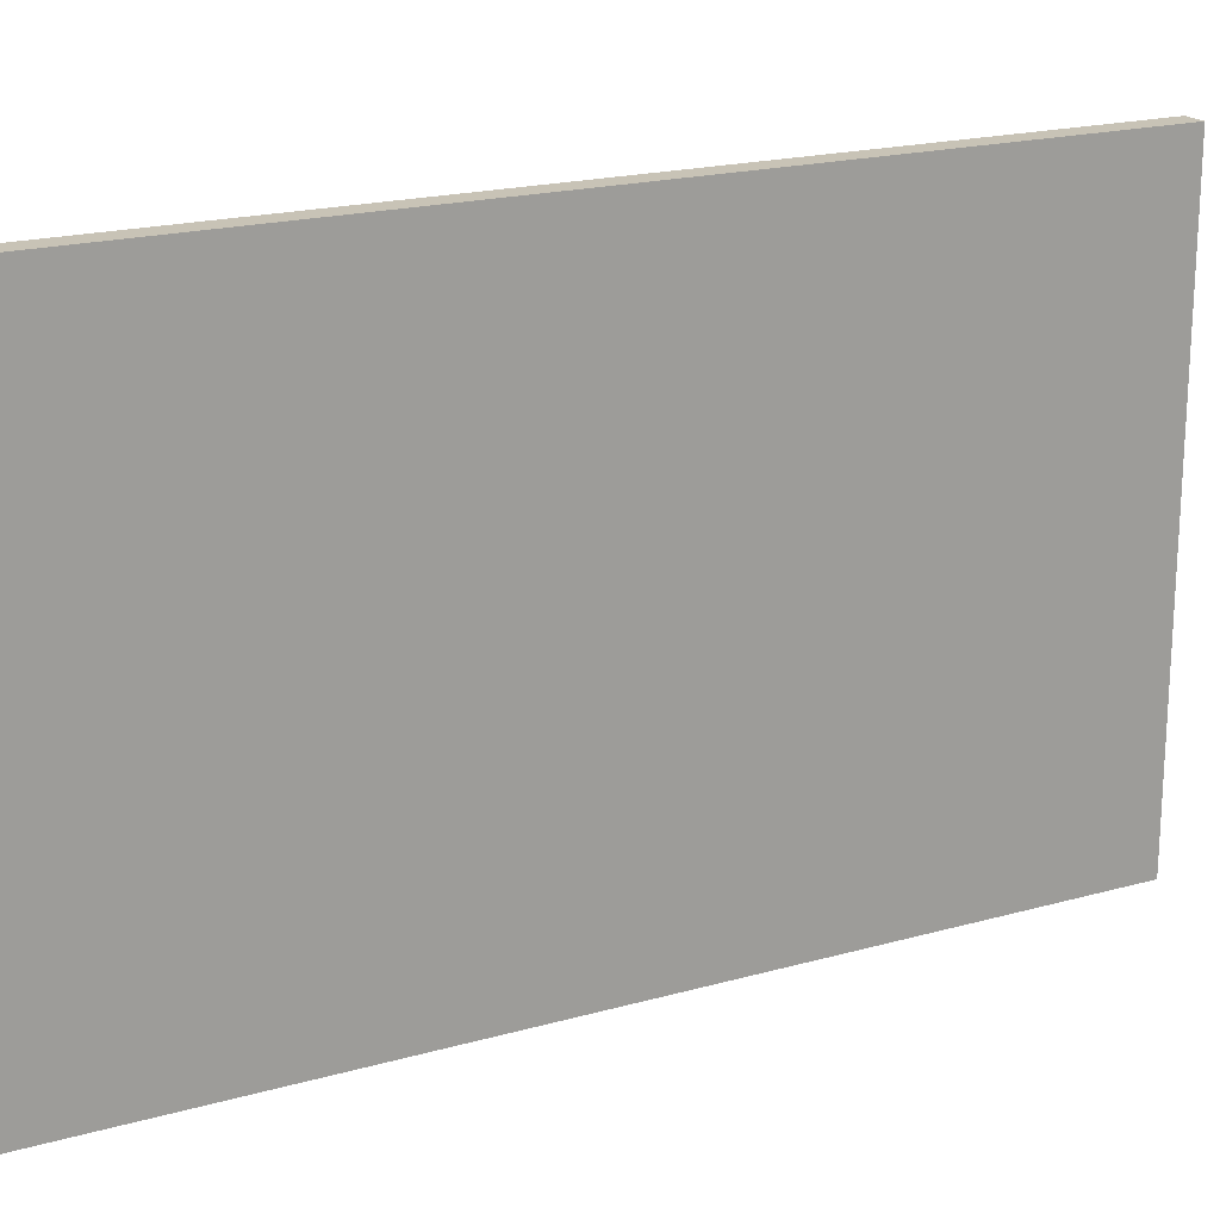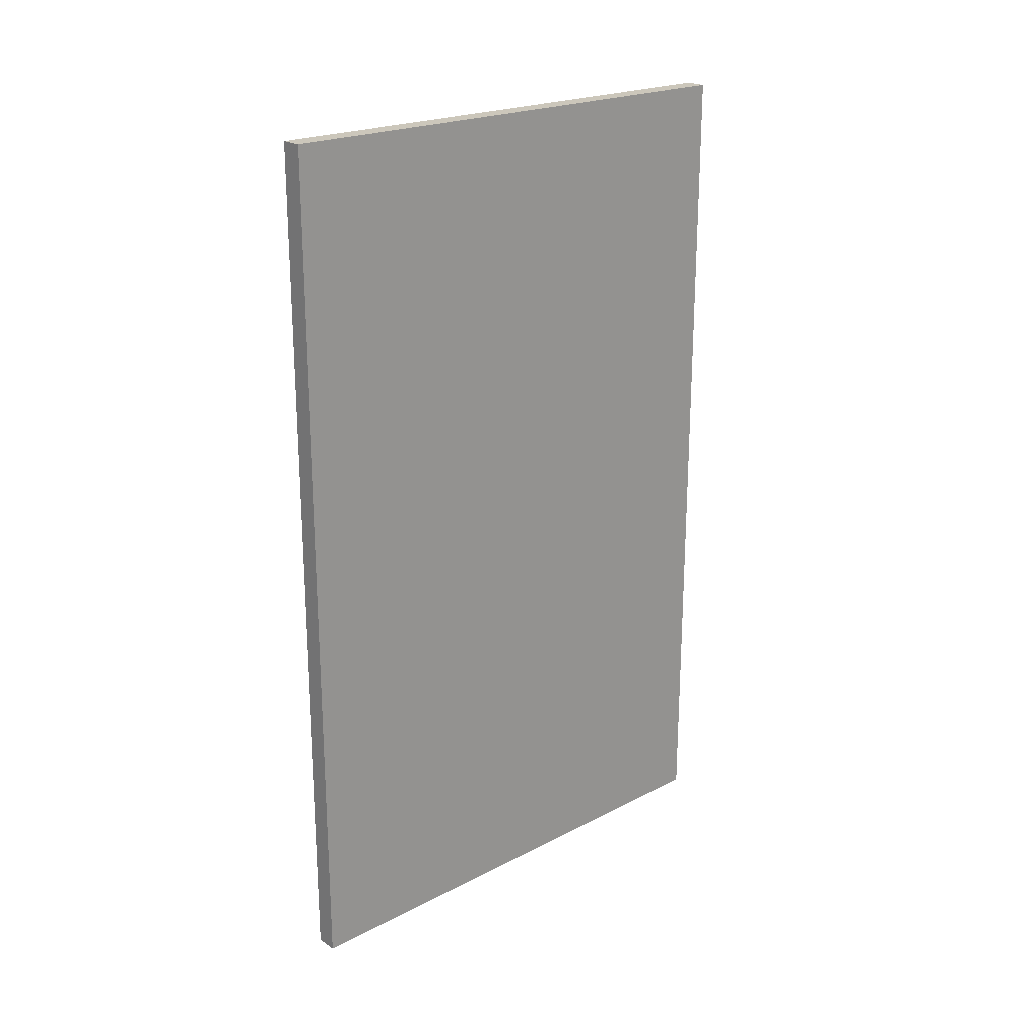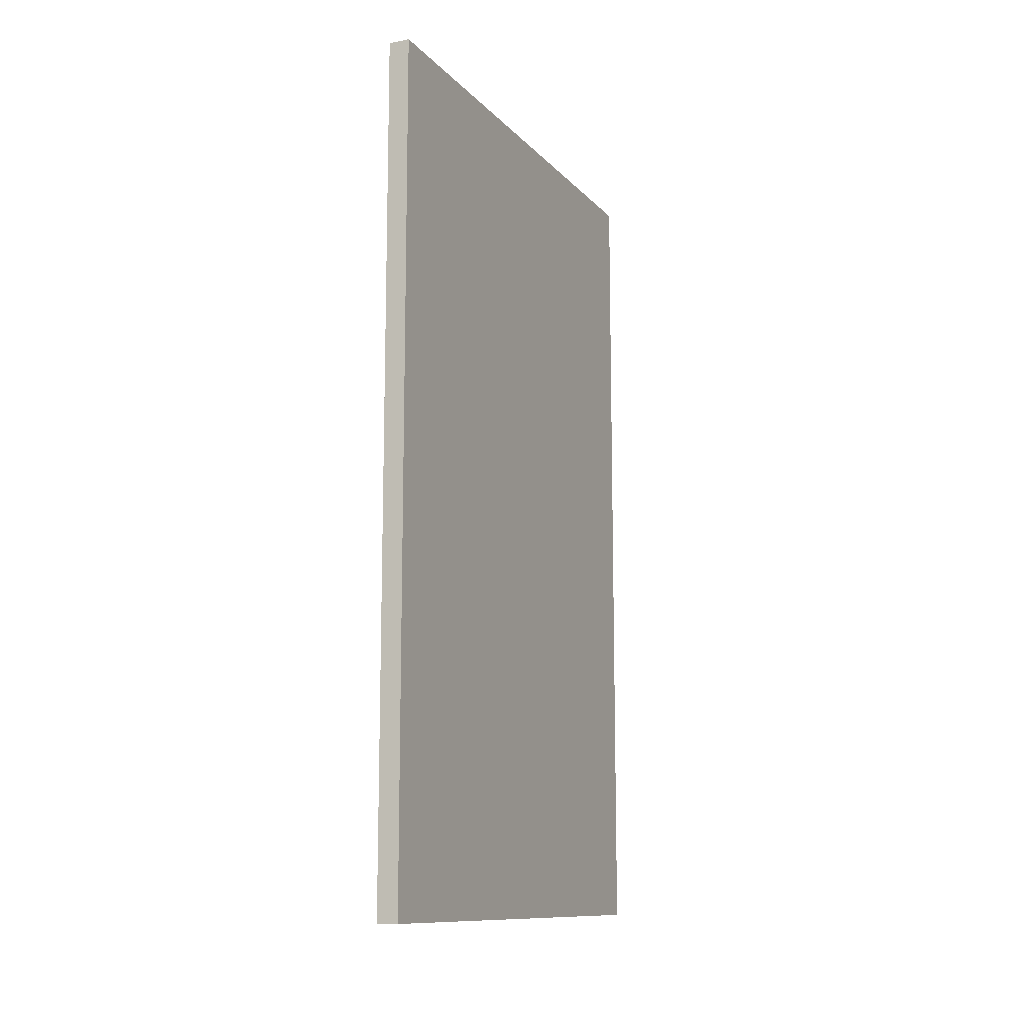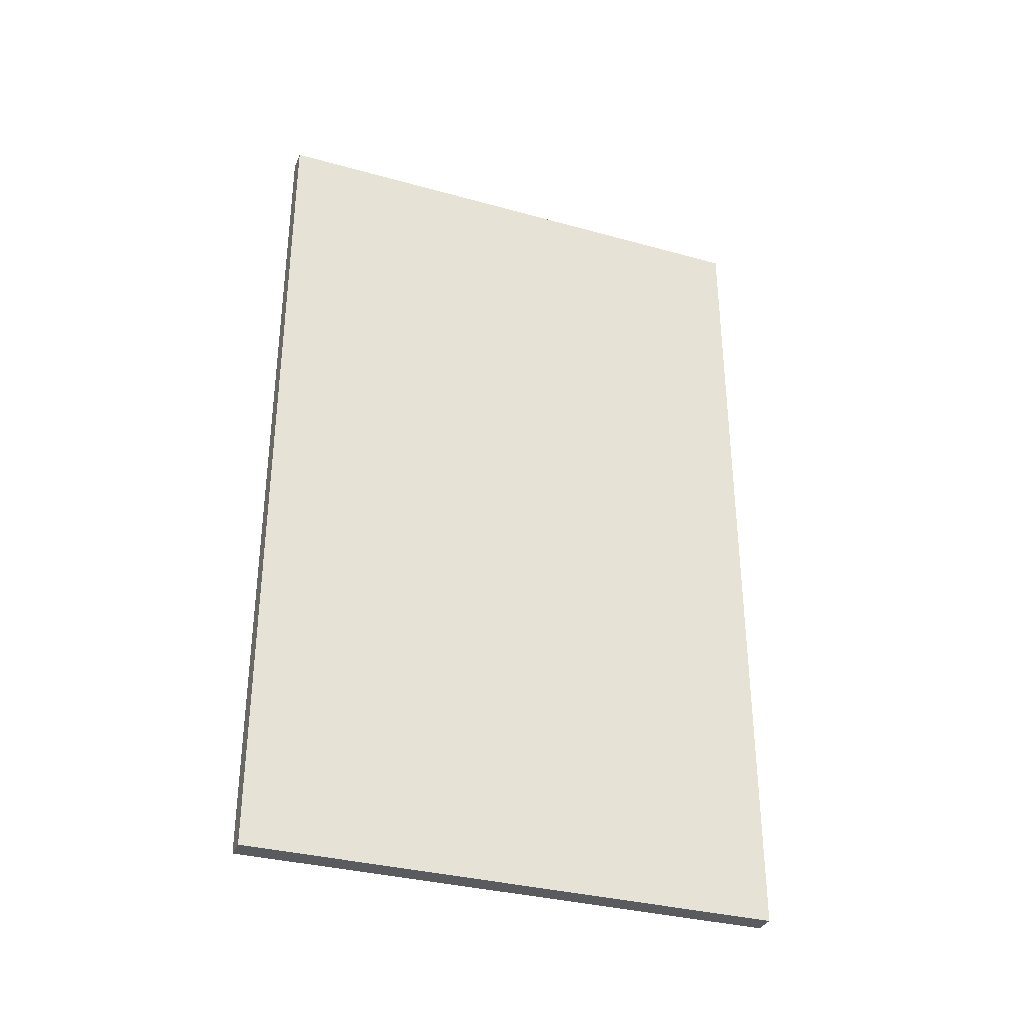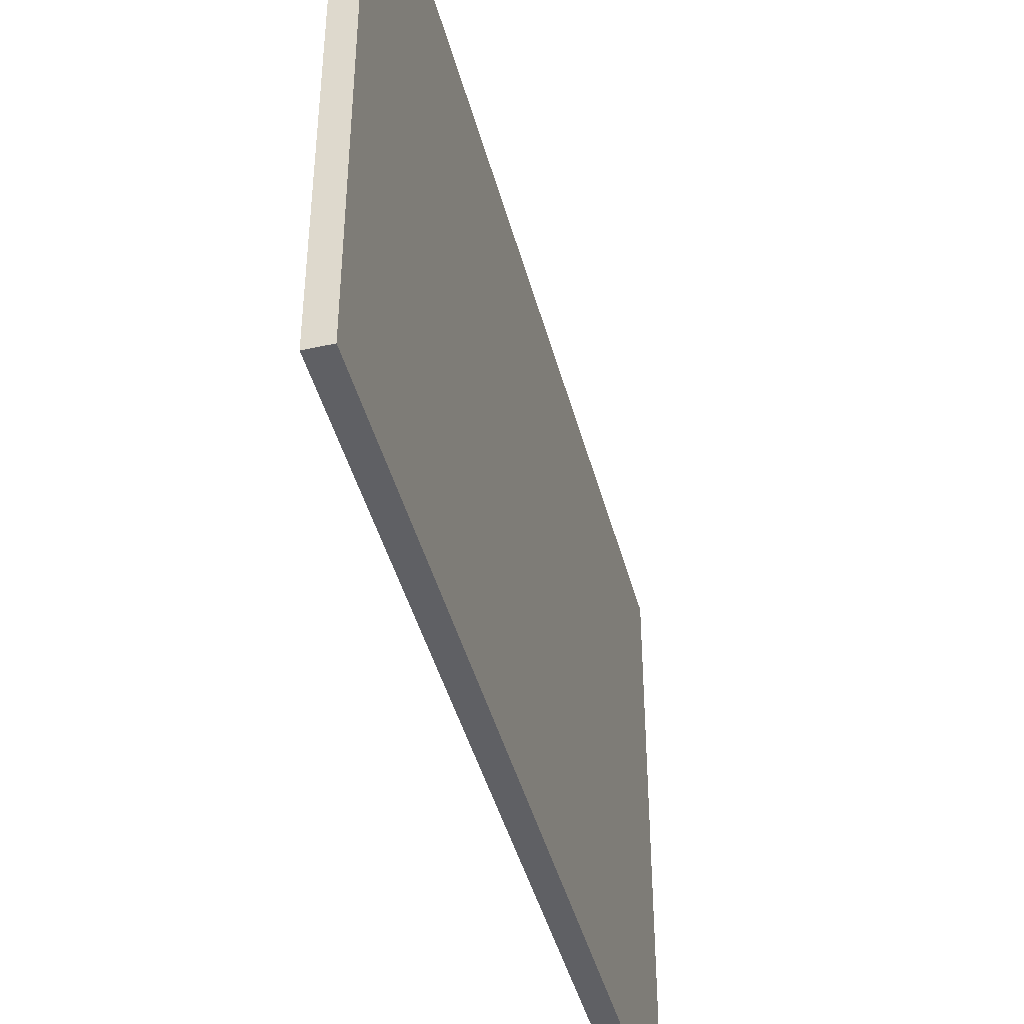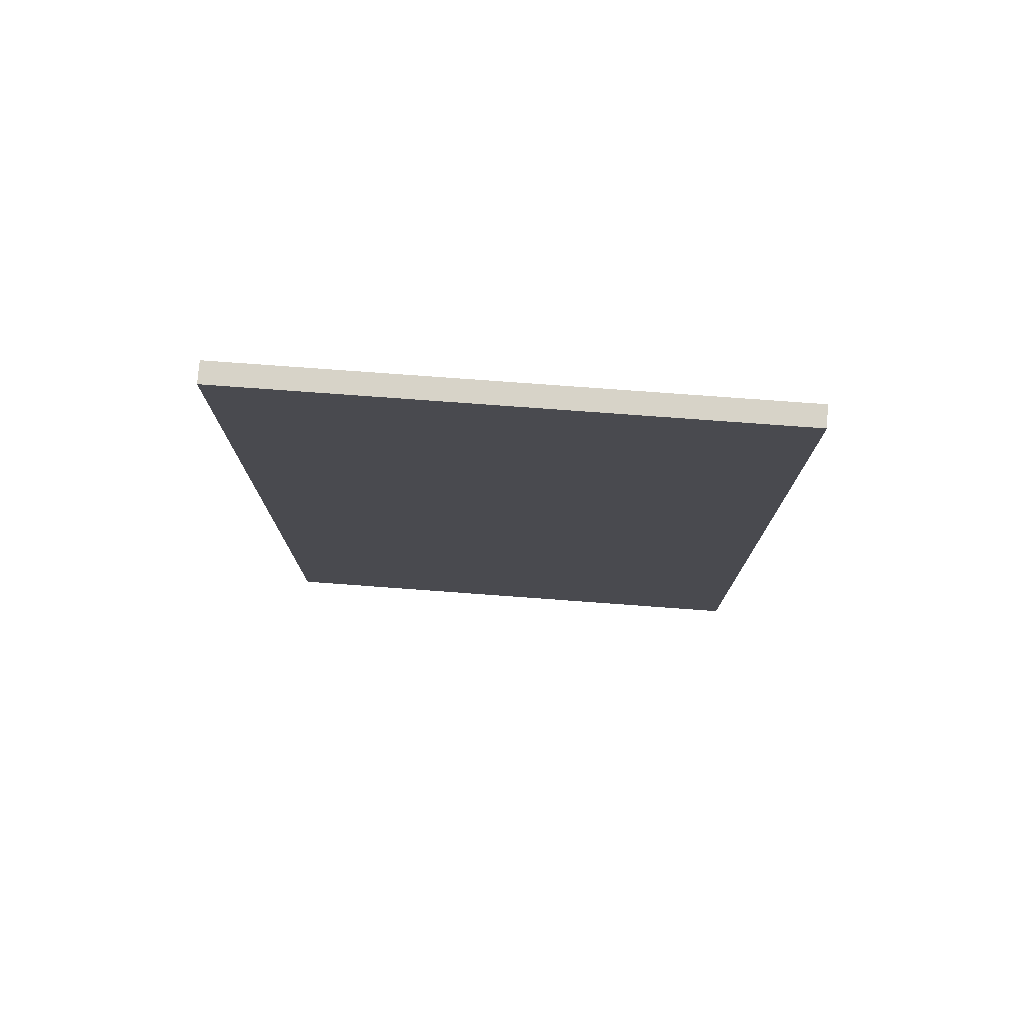
<metadata>
{"format":"obj","ext":"obj","renderer":"f3d","projection":"perspective","resolution":1024,"background":"white","views":[{"elev":19.5,"azim":62.3,"up":"+Z"},{"elev":21.6,"azim":-132.0,"up":"+Y"},{"elev":-11.6,"azim":24.8,"up":"+Y"},{"elev":-33.5,"azim":69.3,"up":"+Y"},{"elev":-43.5,"azim":14.5,"up":"+Z"},{"elev":76.5,"azim":94.2,"up":"+Y"}]}
</metadata>
<code>
v -50 -20 30.5
v -49 -20 30.5
v -50 20 30.5
v -49 20 30.5
v -50 -20 55.5
v -49 -20 55.5
v -50 20 55.5
v -49 20 55.5
f 1 3 4
f 4 2 1
f 5 6 8
f 8 7 5
f 1 2 6
f 6 5 1
f 2 4 8
f 8 6 2
f 4 3 7
f 7 8 4
f 3 1 5
f 5 7 3

</code>
